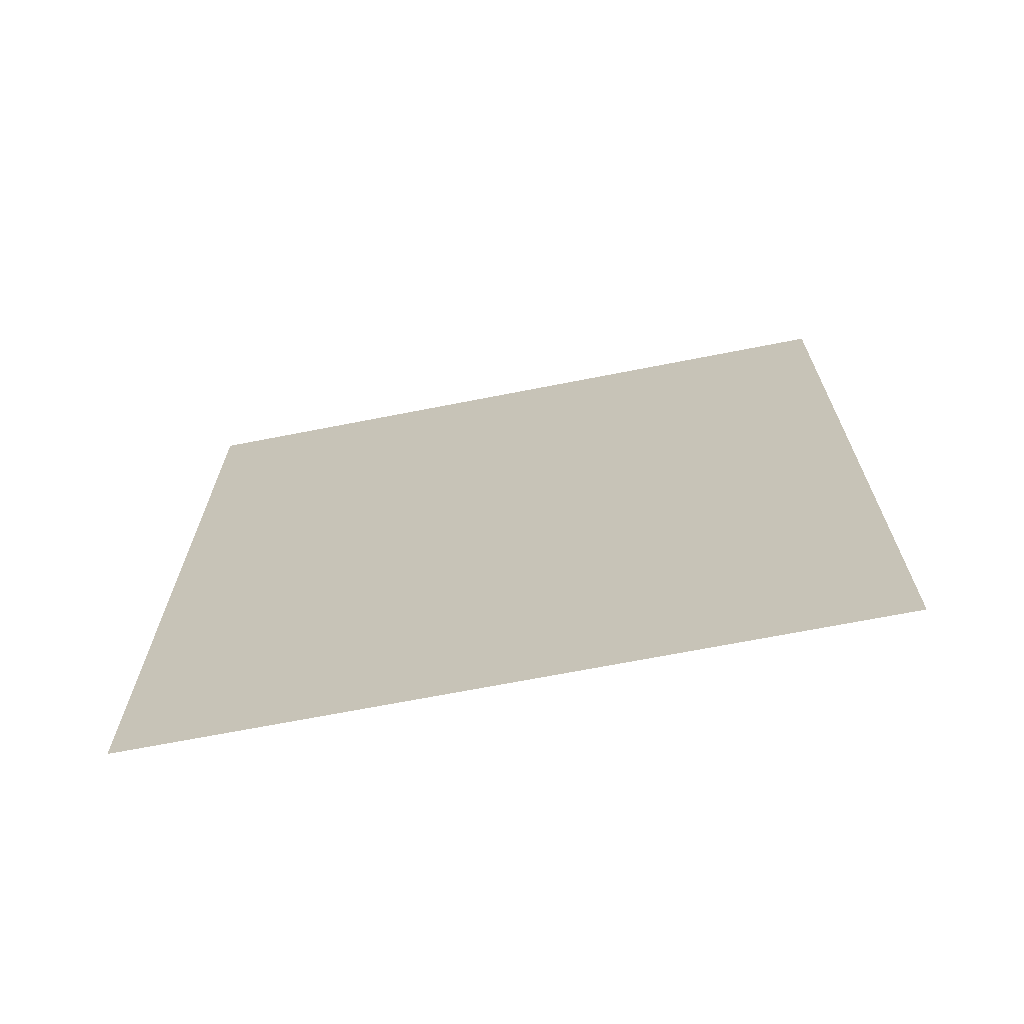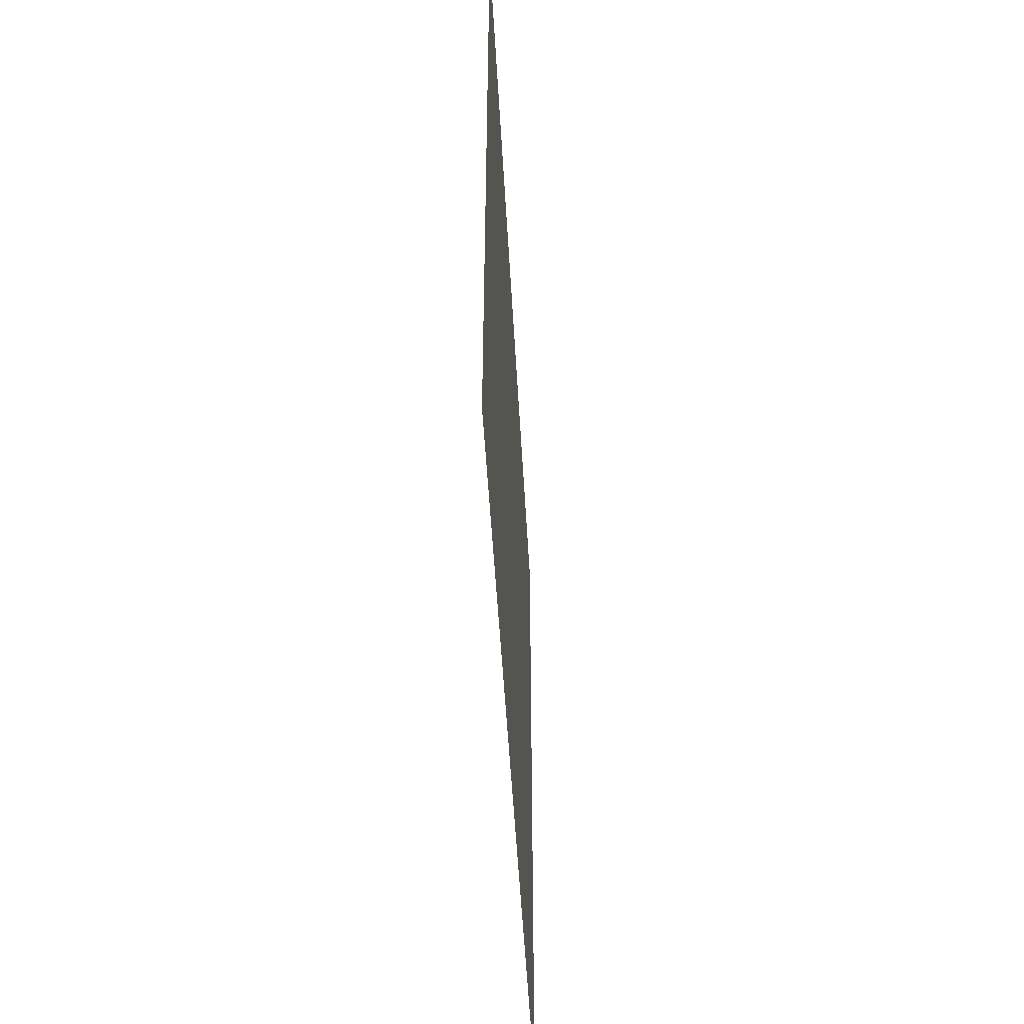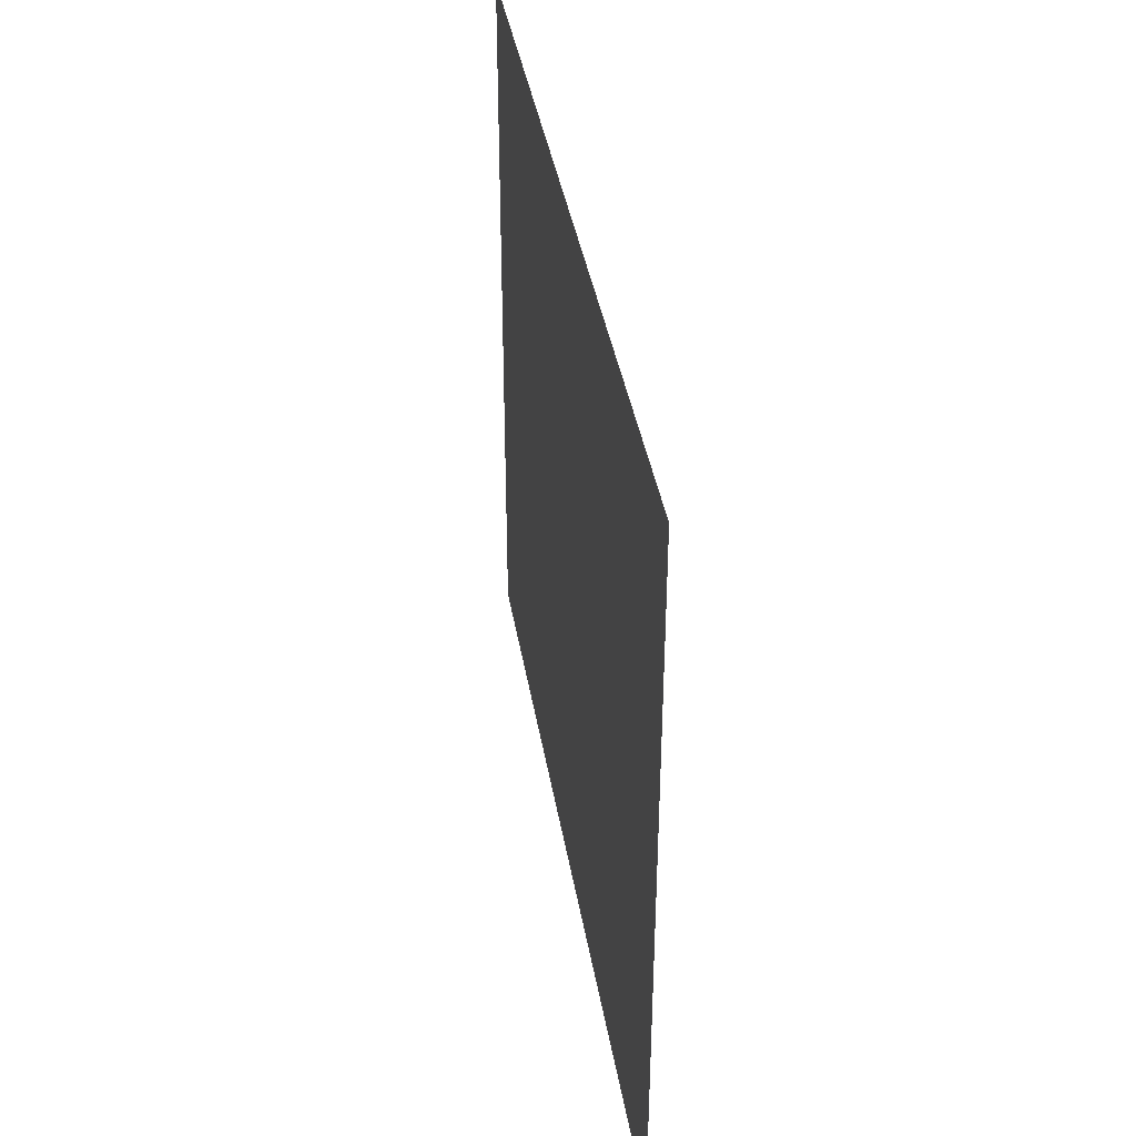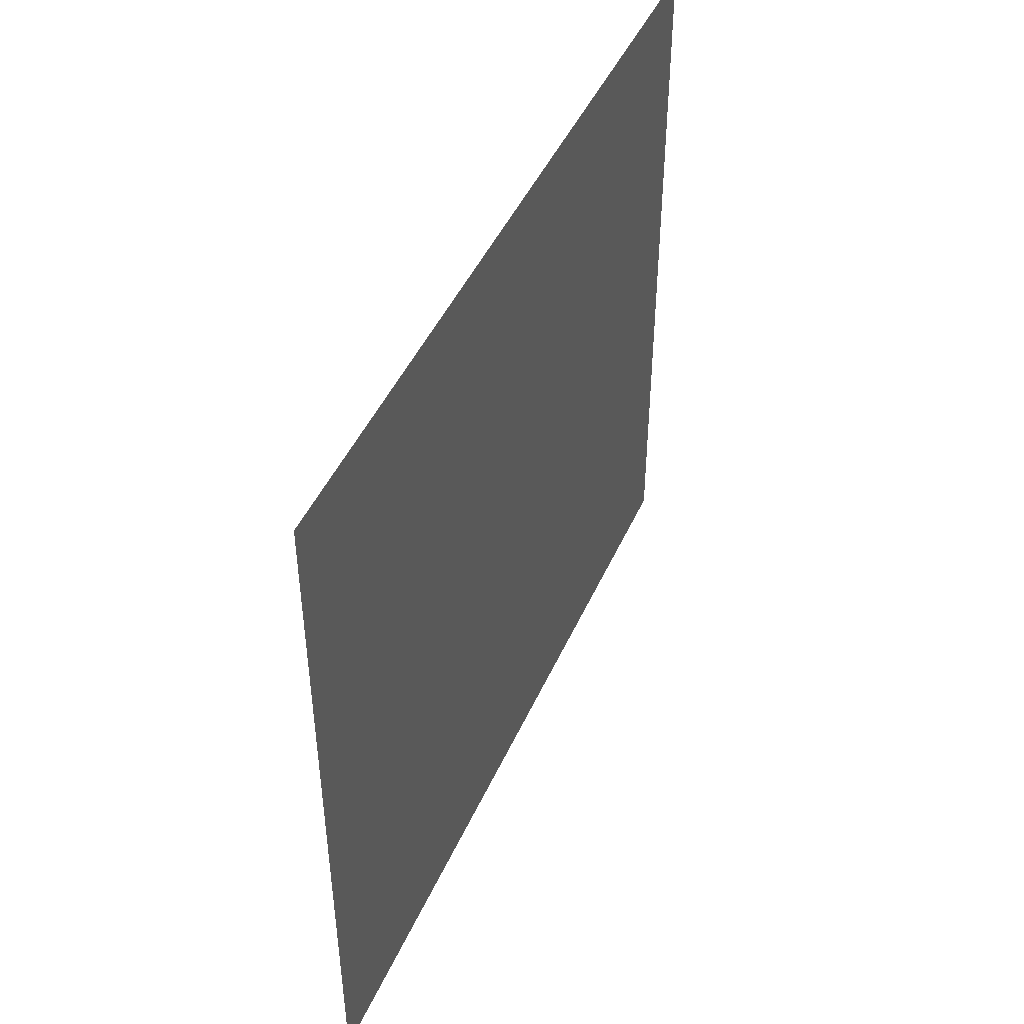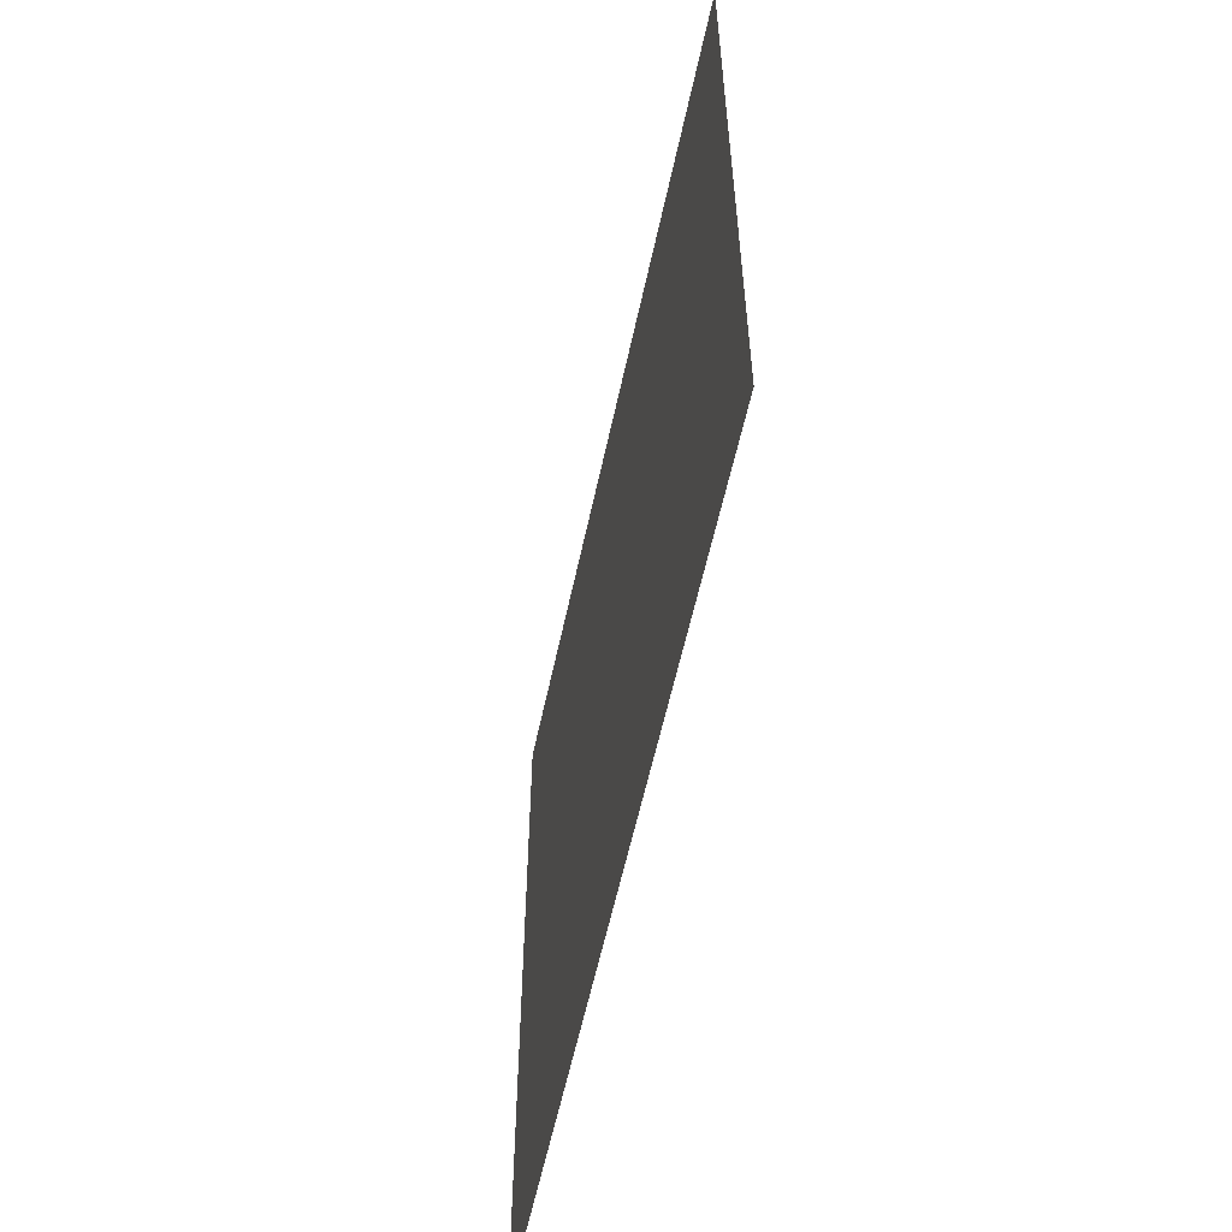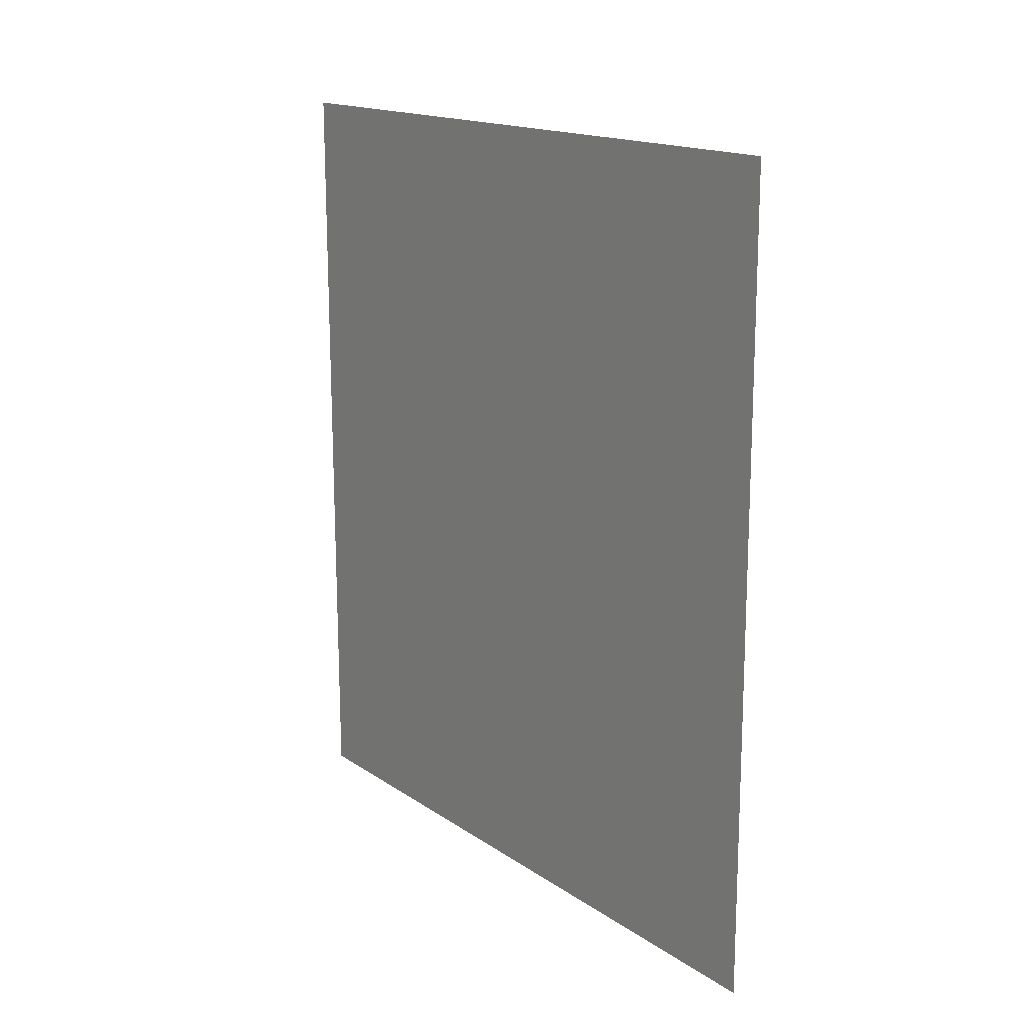
<metadata>
{"format":"obj","ext":"obj","renderer":"f3d","projection":"perspective","resolution":1024,"background":"white","views":[{"elev":-68.4,"azim":-78.8,"up":"+Z"},{"elev":-50.2,"azim":3.1,"up":"+Y"},{"elev":39.1,"azim":-9.4,"up":"+Y"},{"elev":45.8,"azim":23.3,"up":"+Y"},{"elev":-57.6,"azim":168.0,"up":"+Y"},{"elev":16.3,"azim":143.7,"up":"+Z"}]}
</metadata>
<code>
o Skybox4_Plane.000
v 1.739 2.914 1.541
v 1.739 2.925 -2.225
v 1.739 -0.4684 -2.236
v 1.739 -0.479 1.531
f 1 2 3 4

</code>
